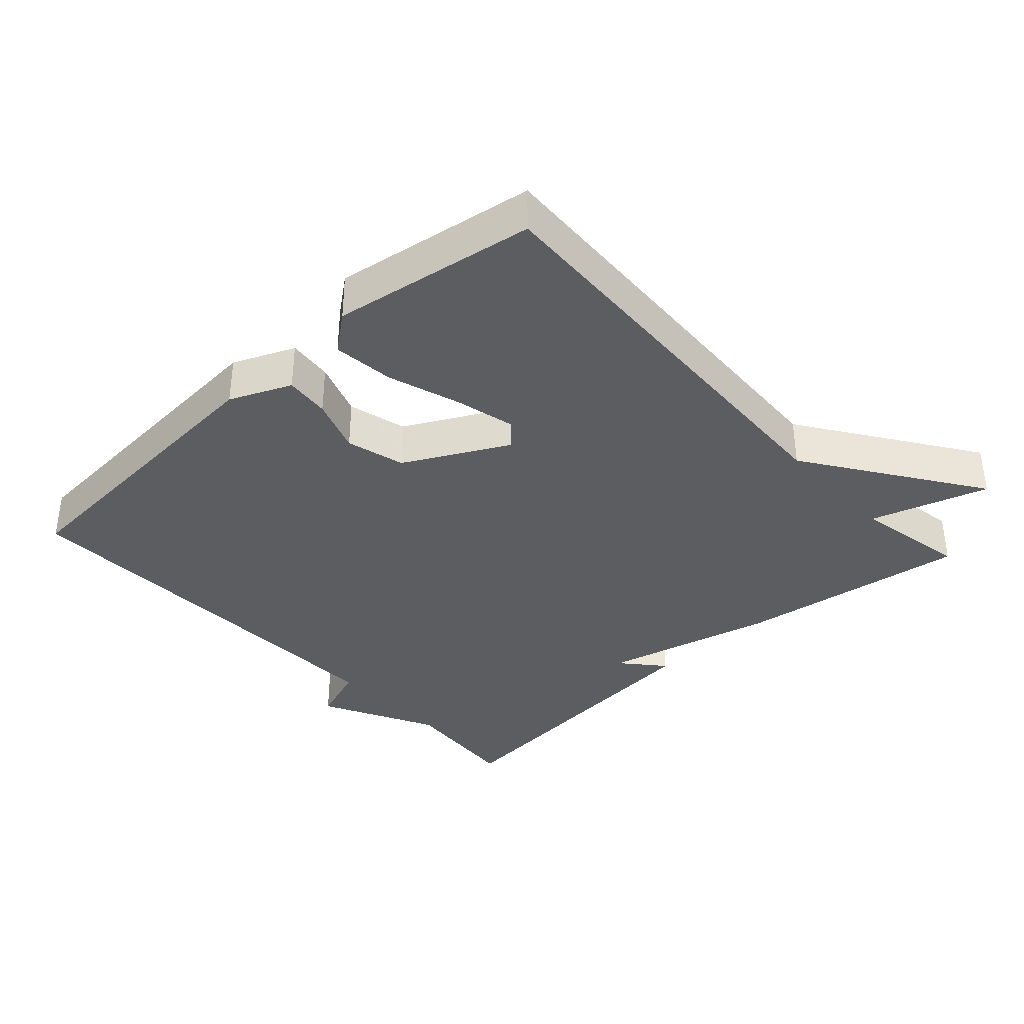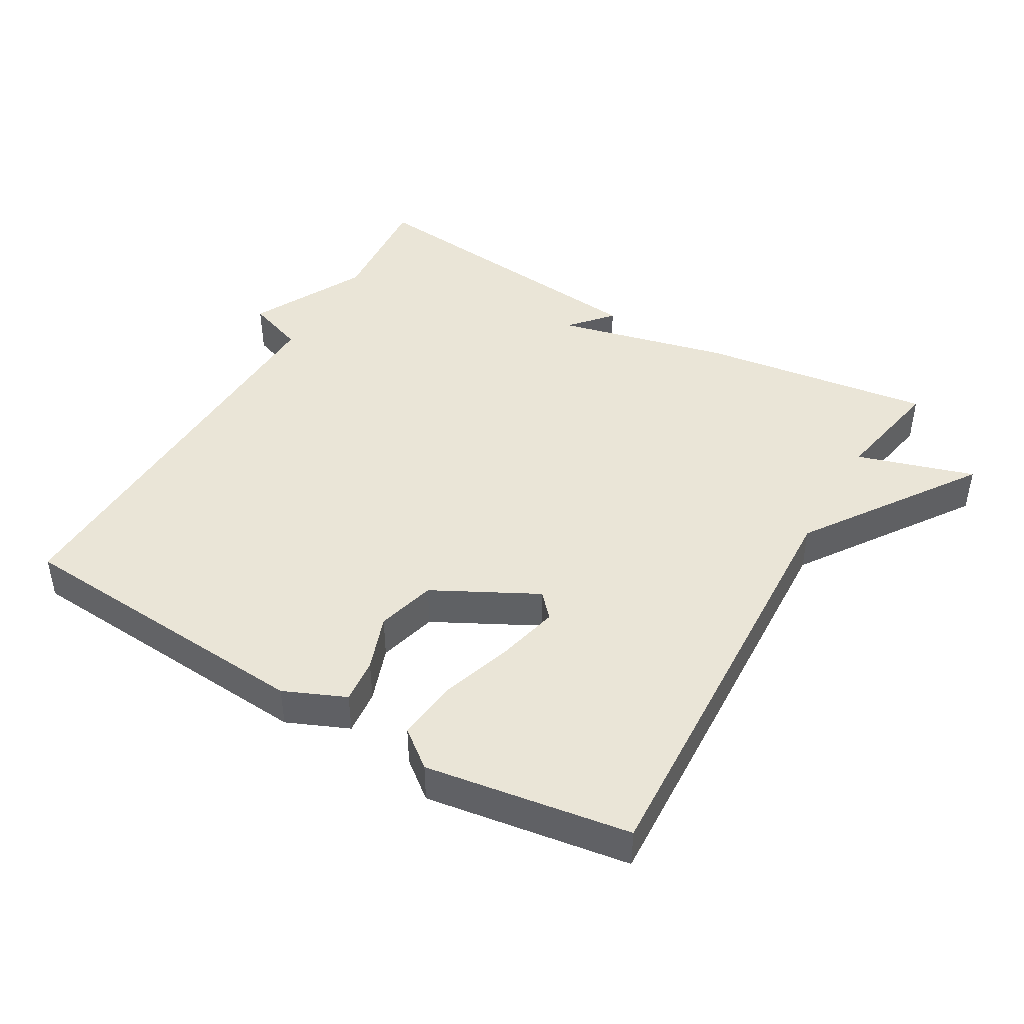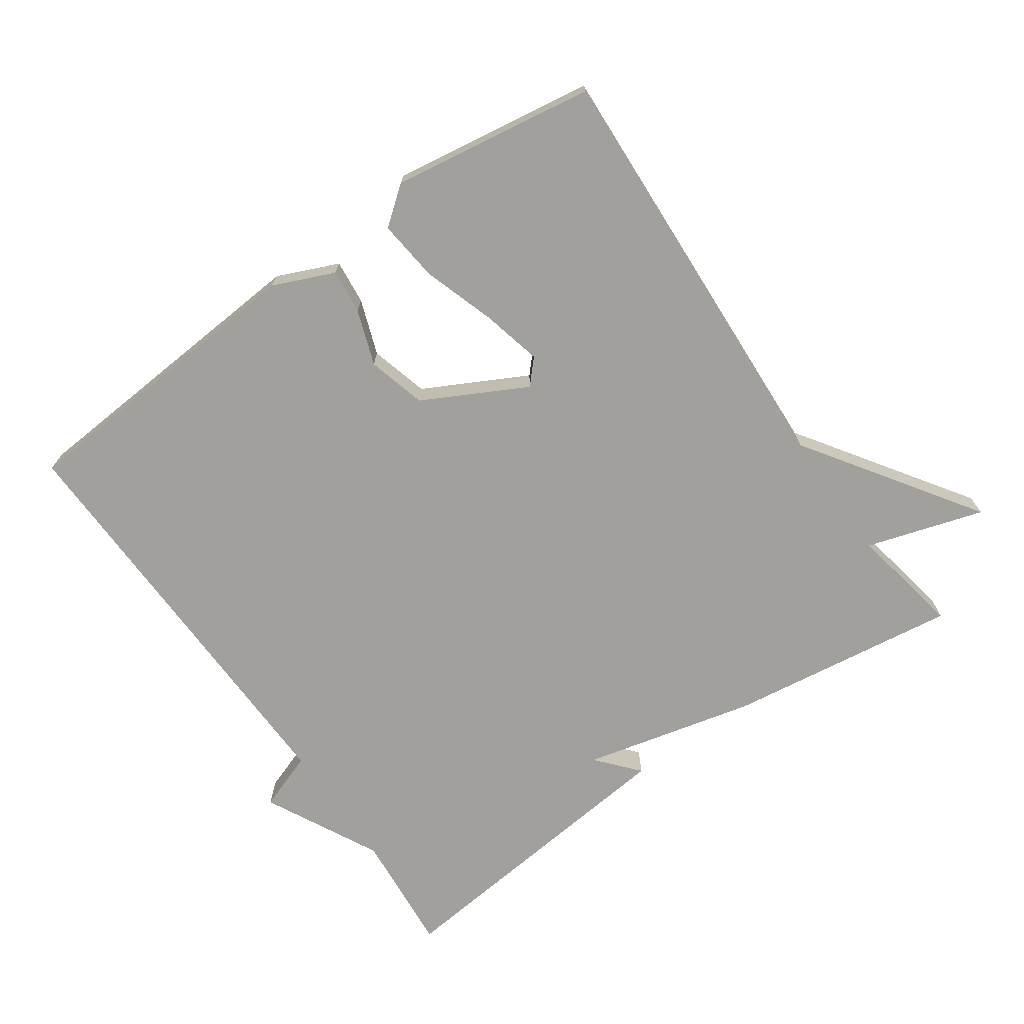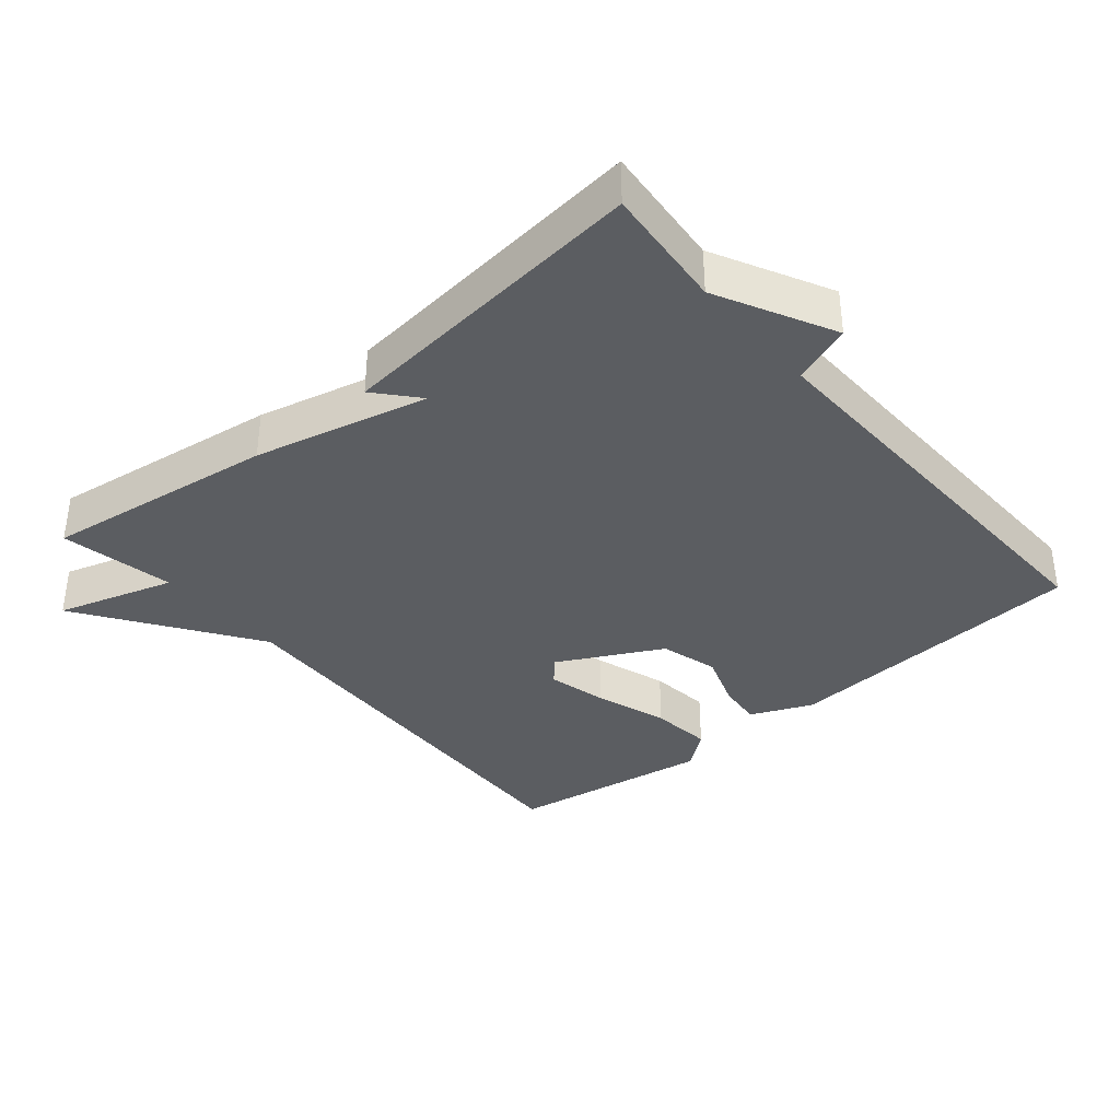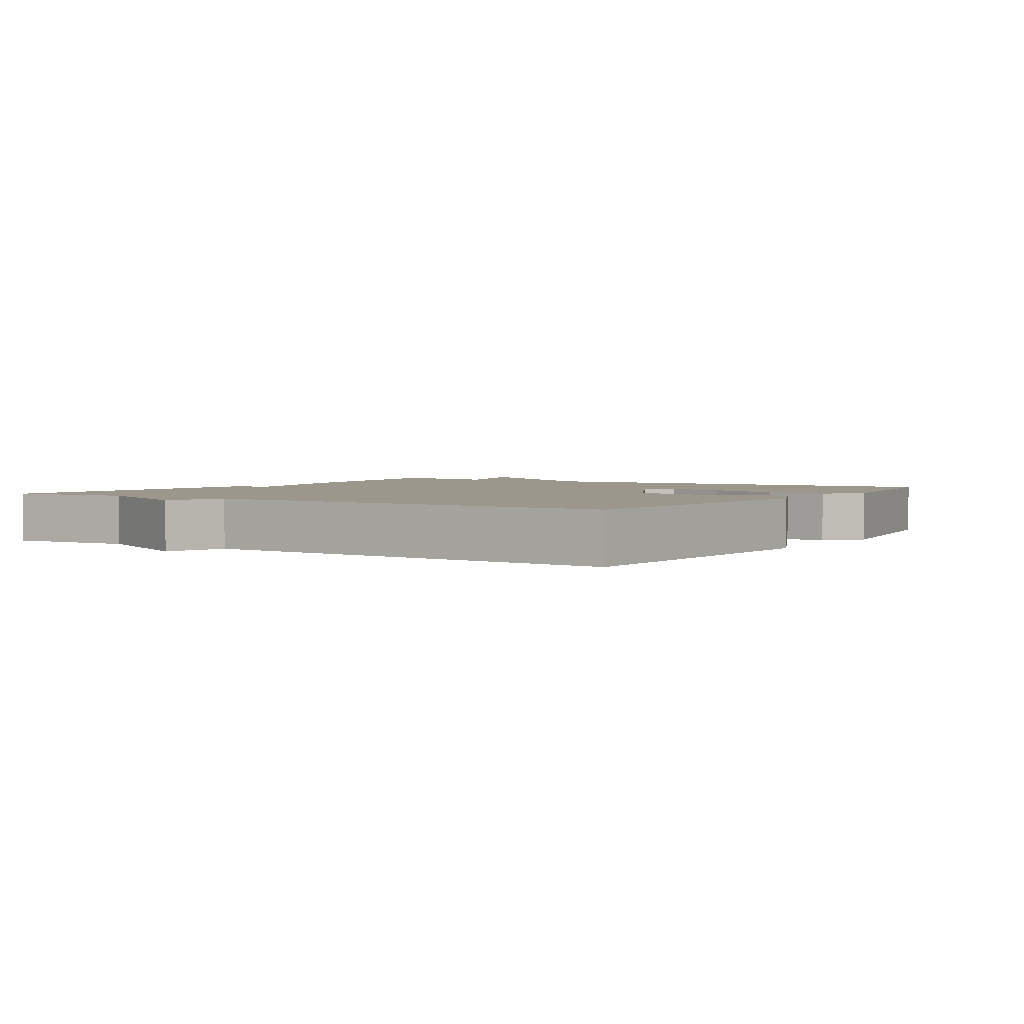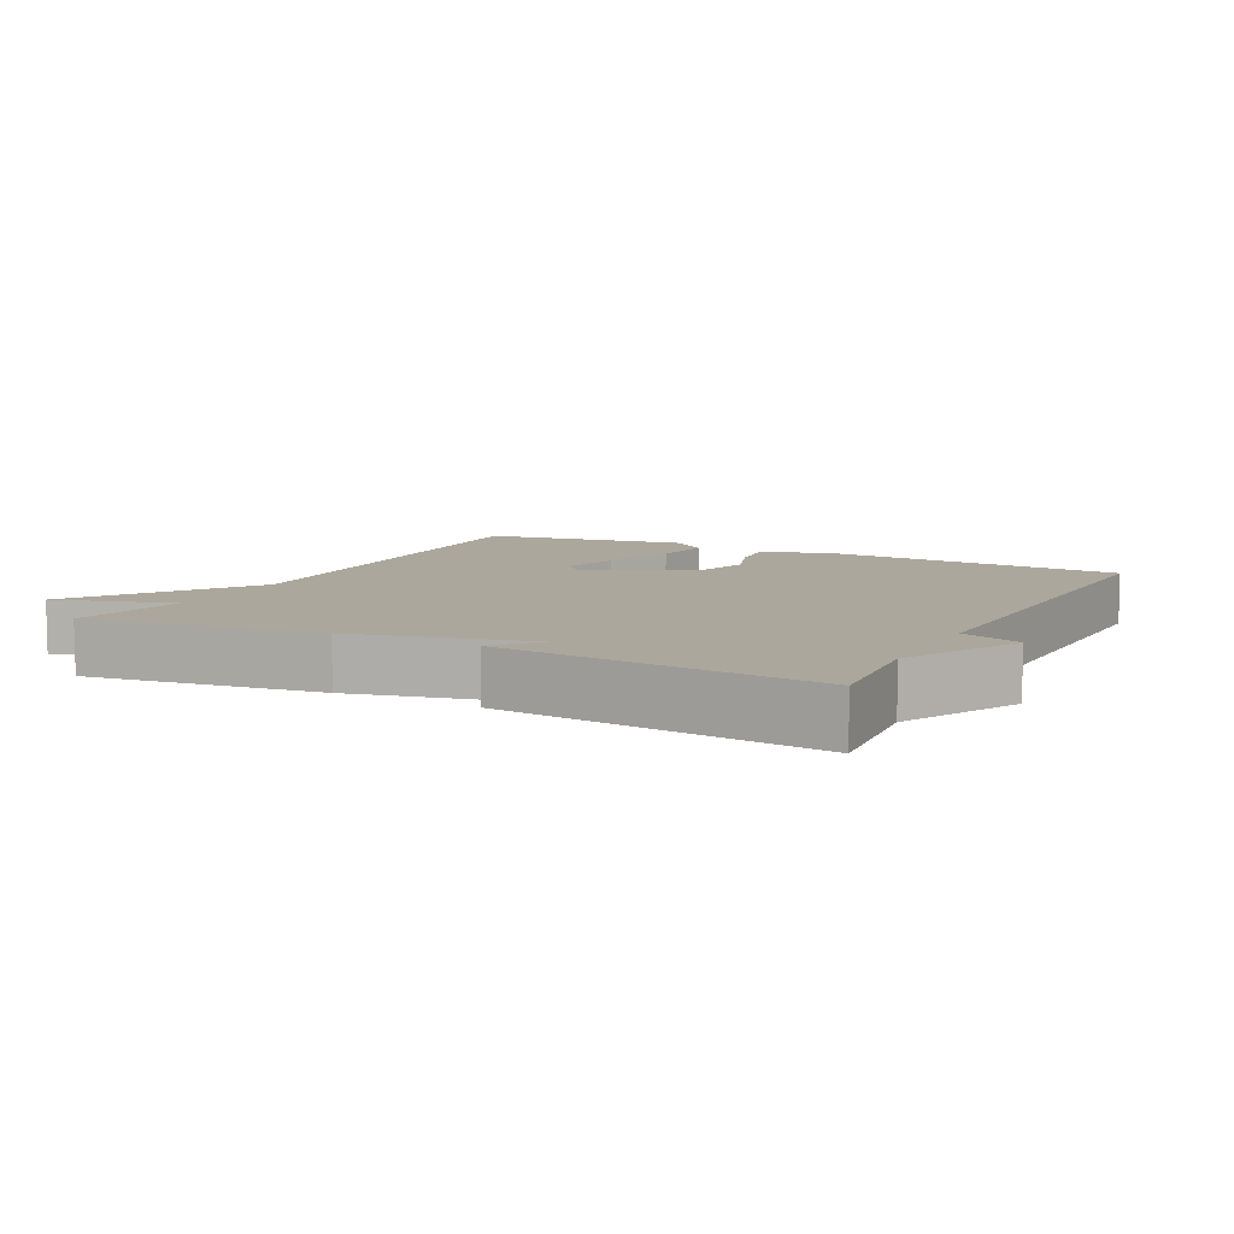
<metadata>
{"format":"obj","ext":"obj","renderer":"f3d","projection":"perspective","resolution":1024,"background":"white","views":[{"elev":-36.4,"azim":42.5,"up":"+Y"},{"elev":44.4,"azim":30.2,"up":"+Y"},{"elev":-71.6,"azim":35.0,"up":"+Y"},{"elev":-36.1,"azim":-139.8,"up":"+Y"},{"elev":2.6,"azim":-57.3,"up":"+Y"},{"elev":8.4,"azim":-152.6,"up":"+Y"}]}
</metadata>
<code>
v -0.5 0.07 0.5
v -0.048 0.07 0.533
v 0.042 0.07 0.494
v 0.035 0.07 0.428
v 0.006 0.07 0.347
v 0.029 0.07 0.261
v 0.18 0.07 0.182
v 0.212 0.07 0.217
v 0.191 0.07 0.305
v 0.156 0.07 0.412
v 0.146 0.07 0.503
v 0.201 0.07 0.546
v 0.5 0.07 0.5
v 0.469 0.07 -0.134
v 0.641 0.07 -0.387
v 0.469 0.07 -0.334
v 0.5 0.07 -0.5
v 0.16 0.07 -0.453
v -0.093 0.07 -0.392
v -0.04 0.07 -0.453
v -0.5 0.07 -0.5
v -0.484 0.07 -0.32
v -0.57 0.07 -0.151
v -0.484 0.07 -0.12
v -0.5 0 0.5
v -0.048 0 0.533
v 0.042 0 0.494
v 0.035 0 0.428
v 0.006 0 0.347
v 0.029 0 0.261
v 0.18 0 0.182
v 0.212 0 0.217
v 0.191 0 0.305
v 0.156 0 0.412
v 0.146 0 0.503
v 0.201 0 0.546
v 0.5 0 0.5
v 0.469 0 -0.134
v 0.641 0 -0.387
v 0.469 0 -0.334
v 0.5 0 -0.5
v 0.16 0 -0.453
v -0.093 0 -0.392
v -0.04 0 -0.453
v -0.5 0 -0.5
v -0.484 0 -0.32
v -0.57 0 -0.151
v -0.484 0 -0.12
f 22 23 24
f 19 20 21 22
f 19 22 24
f 19 24 1
f 18 19 1
f 17 18 1
f 16 17 1
f 14 15 16 1
f 12 13 14
f 11 12 14
f 10 11 14
f 9 10 14
f 8 9 14
f 7 8 14
f 6 7 14 1
f 3 4 5
f 2 3 5
f 1 2 5
f 1 5 6
f 48 47 46
f 46 45 44 43
f 48 46 43
f 25 48 43
f 25 43 42
f 25 42 41
f 25 41 40
f 25 40 39 38
f 38 37 36
f 38 36 35
f 38 35 34
f 38 34 33
f 38 33 32
f 38 32 31
f 25 38 31 30
f 29 28 27
f 29 27 26
f 29 26 25
f 30 29 25
f 1 25 26 2
f 2 26 27 3
f 3 27 28 4
f 4 28 29 5
f 5 29 30 6
f 6 30 31 7
f 7 31 32 8
f 8 32 33 9
f 9 33 34 10
f 10 34 35 11
f 11 35 36 12
f 12 36 37 13
f 13 37 38 14
f 14 38 39 15
f 15 39 40 16
f 16 40 41 17
f 17 41 42 18
f 18 42 43 19
f 19 43 44 20
f 20 44 45 21
f 21 45 46 22
f 22 46 47 23
f 23 47 48 24
f 24 48 25 1

</code>
